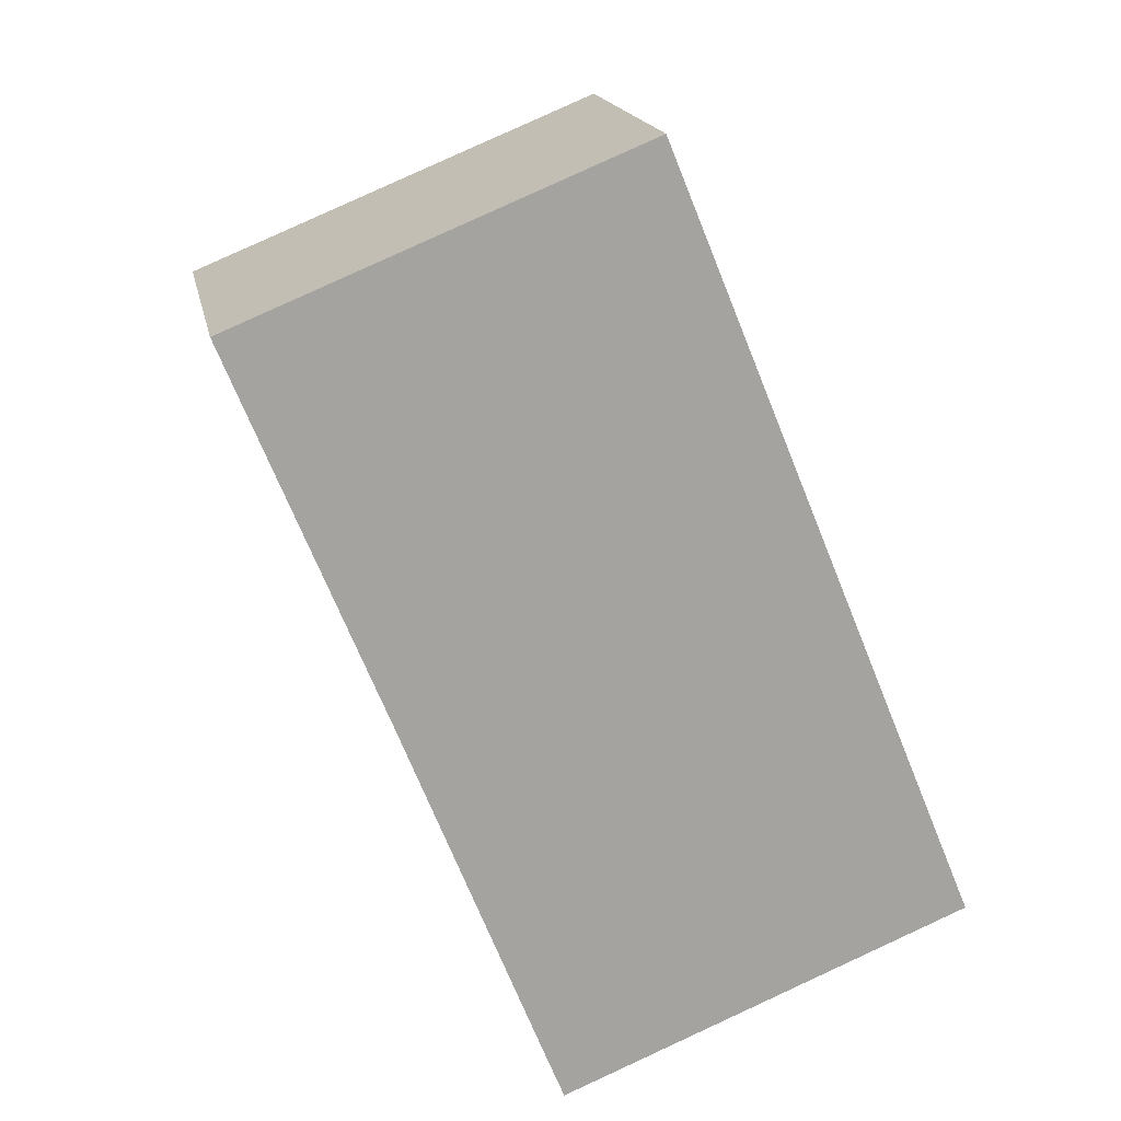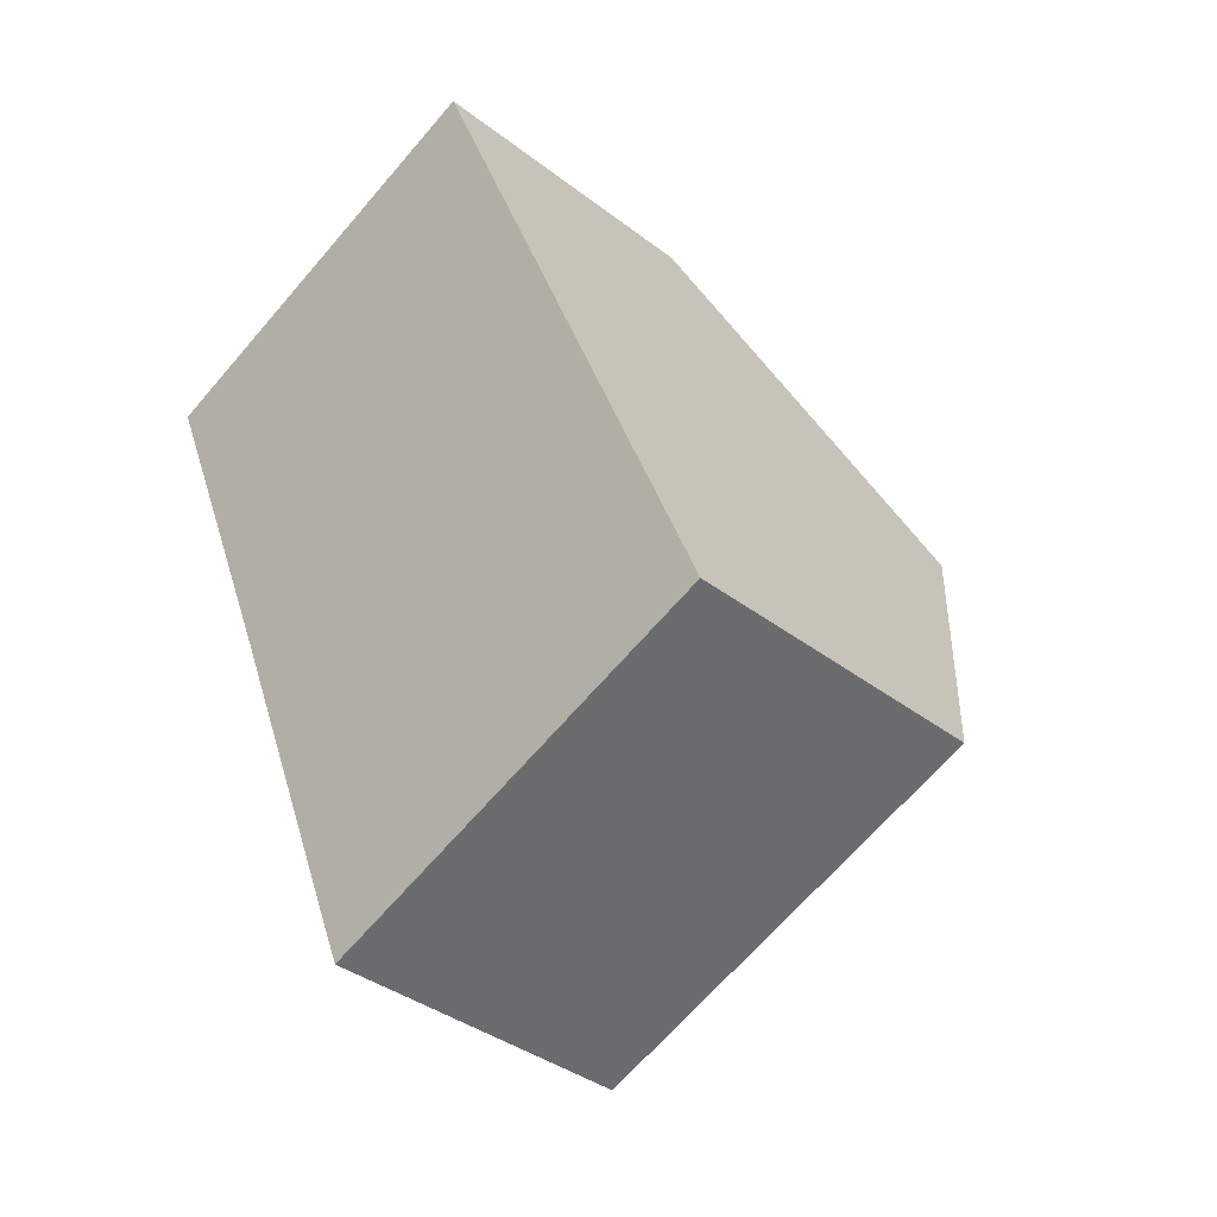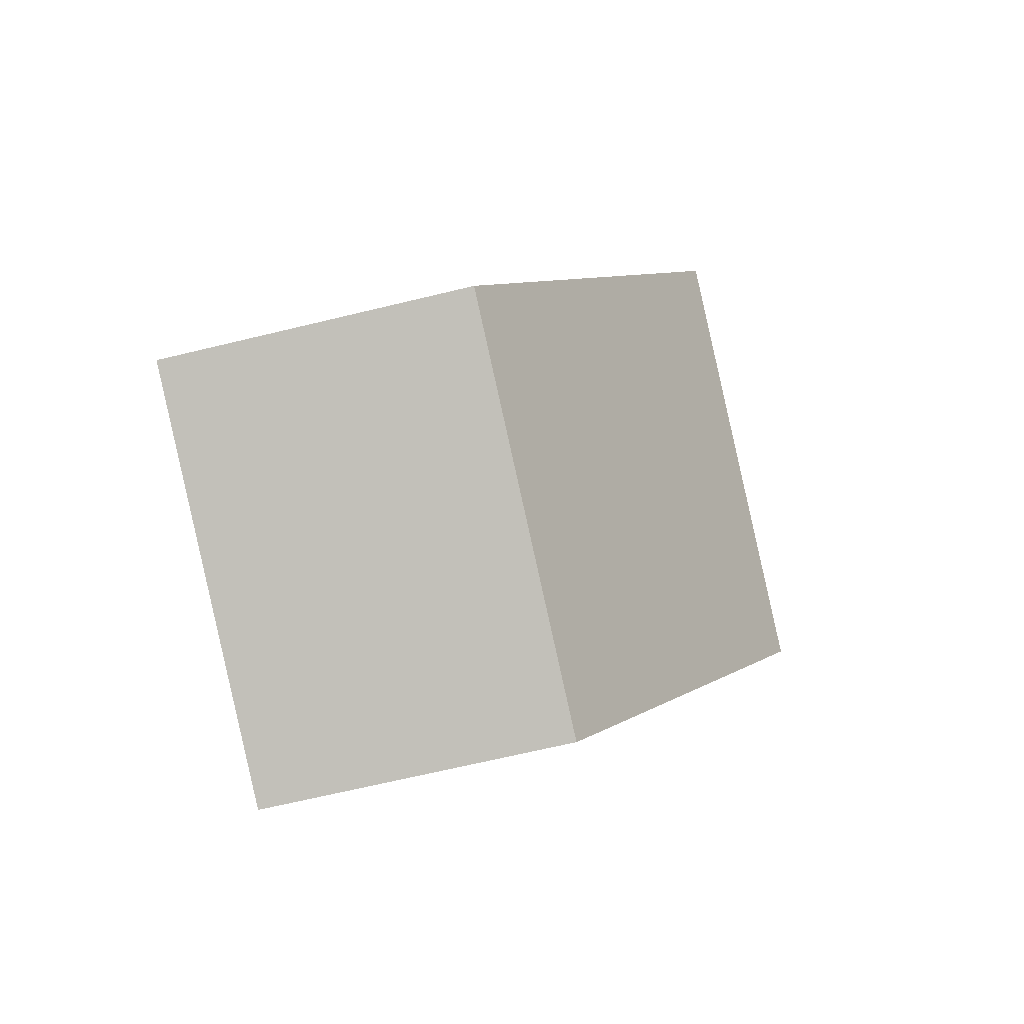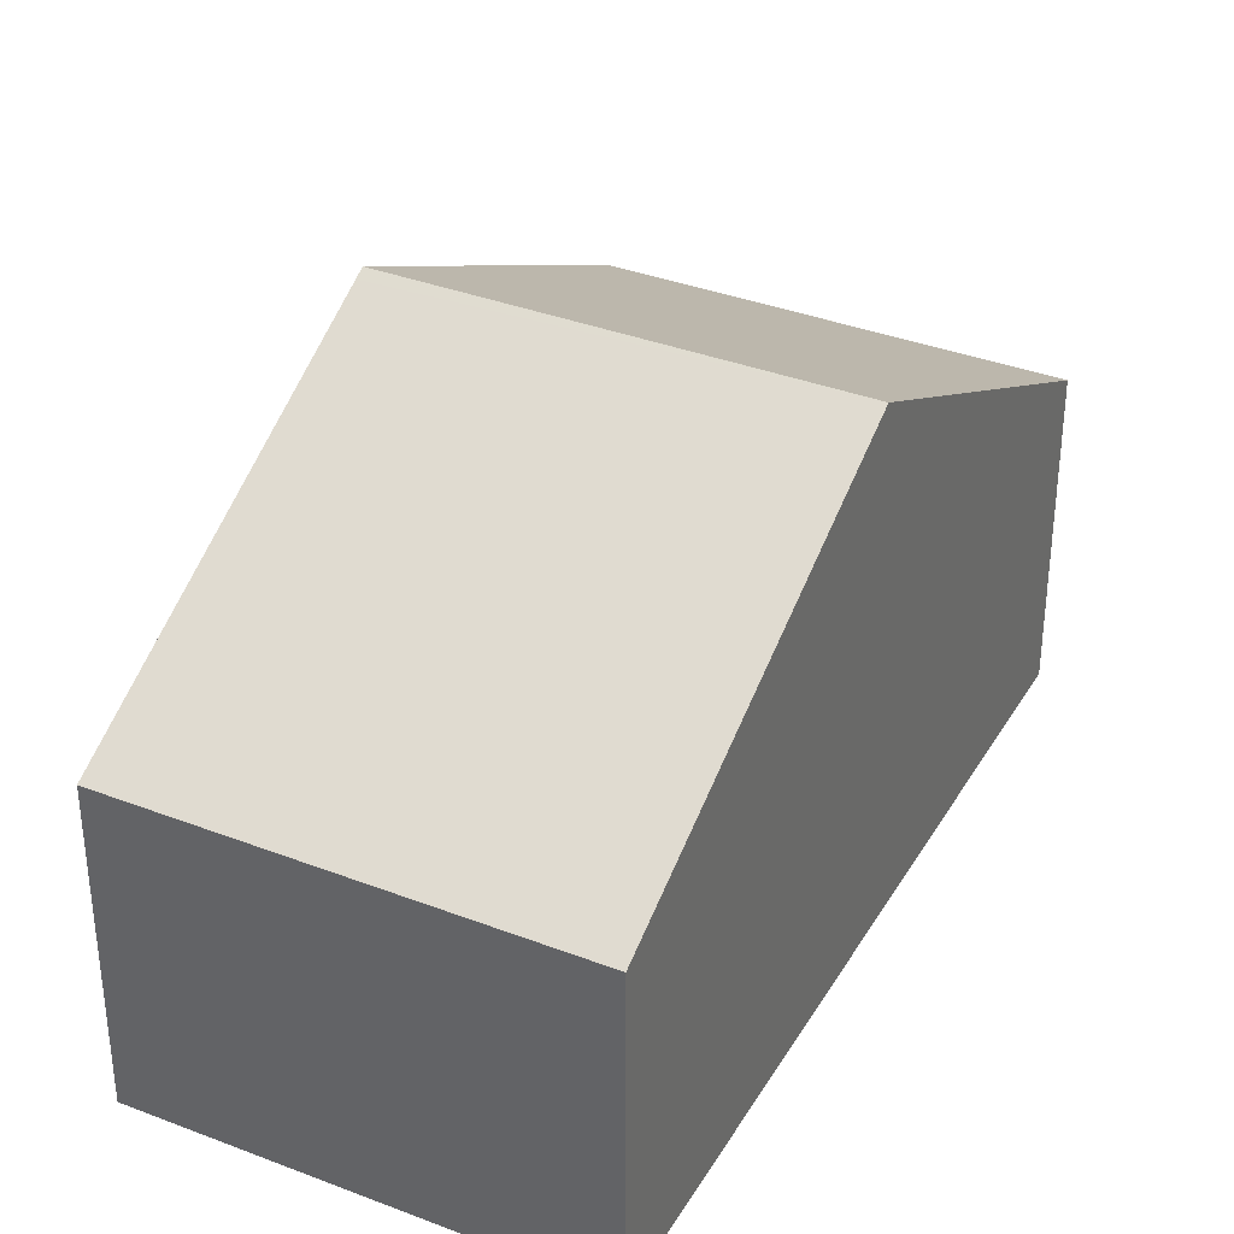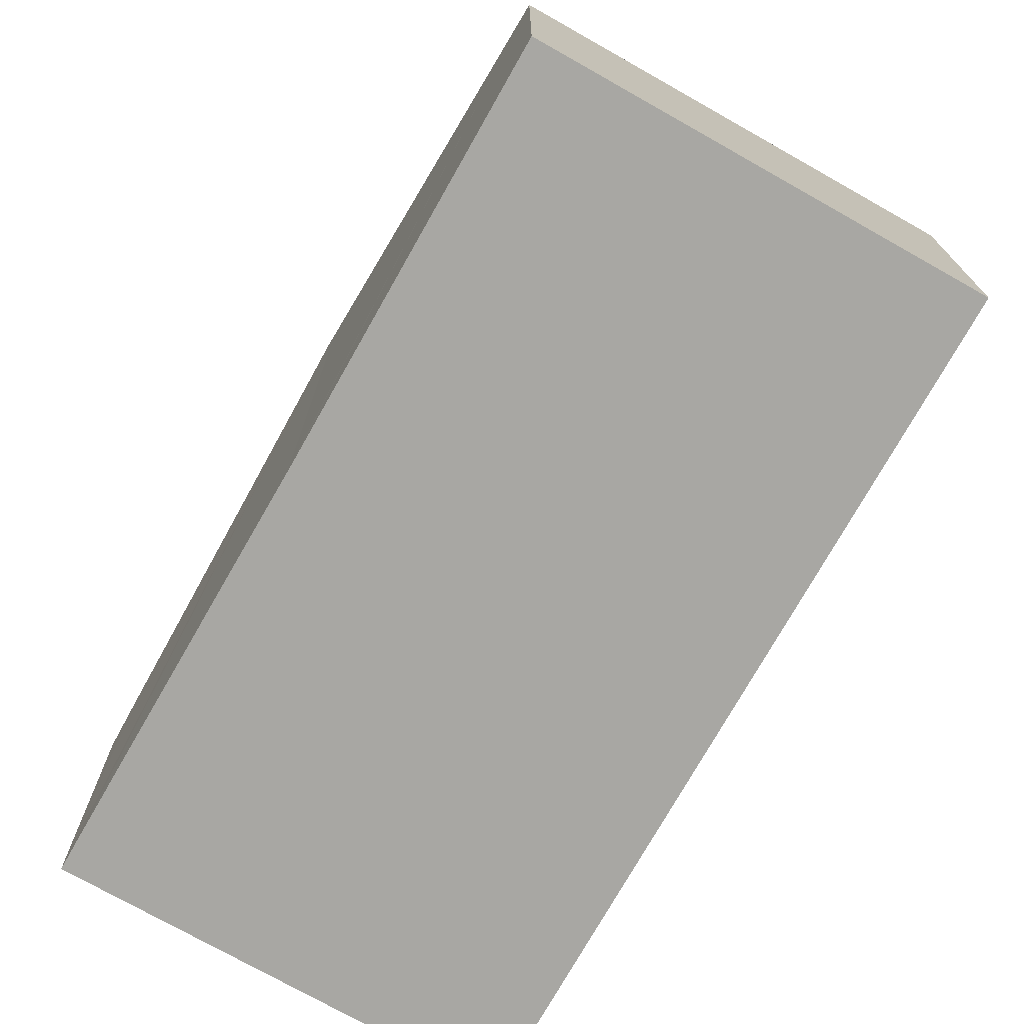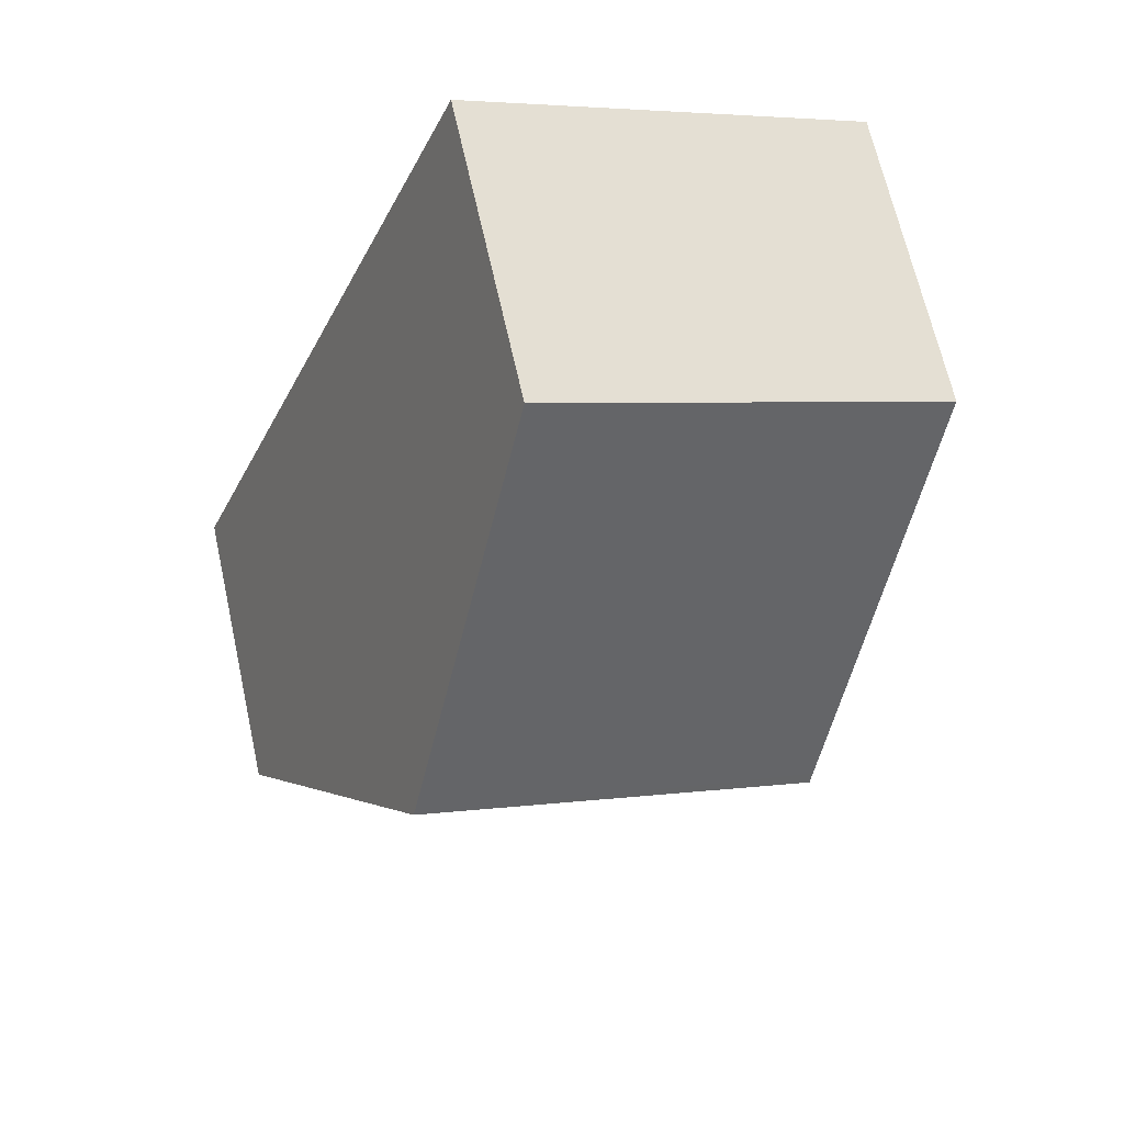
<metadata>
{"format":"obj","ext":"obj","renderer":"f3d","projection":"perspective","resolution":1024,"background":"white","views":[{"elev":17.4,"azim":-11.0,"up":"+Z"},{"elev":-37.1,"azim":45.2,"up":"+Z"},{"elev":-66.7,"azim":103.7,"up":"+Z"},{"elev":35.8,"azim":4.6,"up":"+Y"},{"elev":-74.5,"azim":-51.7,"up":"+Y"},{"elev":66.4,"azim":167.5,"up":"+Z"}]}
</metadata>
<code>
v  10.69 9.921 -4.214
v  5.676 6.307 -14.04
v  3.003 9.921 -7.354
v  13.7 5.932 -11.57
v  5.958 5.932 -14.73
v  7.976 5.932 -13.9
v  6.725 5.932 -14.42
v  7.681 5.932 3.139
v  2.926 9.817 -7.16
v  0 5.933 3.633e-16
v  5.958 9.019e-16 -14.73
v  5.676 8.595e-16 -14.04
v  3.003 4.503e-16 -7.354
v  2.926 4.384e-16 -7.16
v  0 0 0
v  7.681 -1.922e-16 3.139
v  10.69 2.58e-16 -4.214
v  13.7 7.083e-16 -11.57
v  7.976 8.514e-16 -13.9
v  6.725 8.827e-16 -14.42
g defaultobject
f 1 2 3
f 2 1 4
f 2 4 5
f 5 4 6
f 5 6 7
f 8 9 10
f 9 8 1
f 9 1 3
f 11 2 5
f 2 11 3
f 3 11 12
f 3 12 9
f 9 12 13
f 9 13 10
f 10 13 14
f 10 14 15
f 15 8 10
f 8 15 16
f 16 1 8
f 1 16 17
f 1 17 4
f 4 17 18
f 18 6 4
f 6 18 19
f 6 19 7
f 7 19 5
f 5 19 20
f 5 20 11
f 15 17 16
f 17 15 14
f 17 14 13
f 17 13 18
f 18 13 12
f 18 12 11
f 18 11 19
f 19 11 20

</code>
